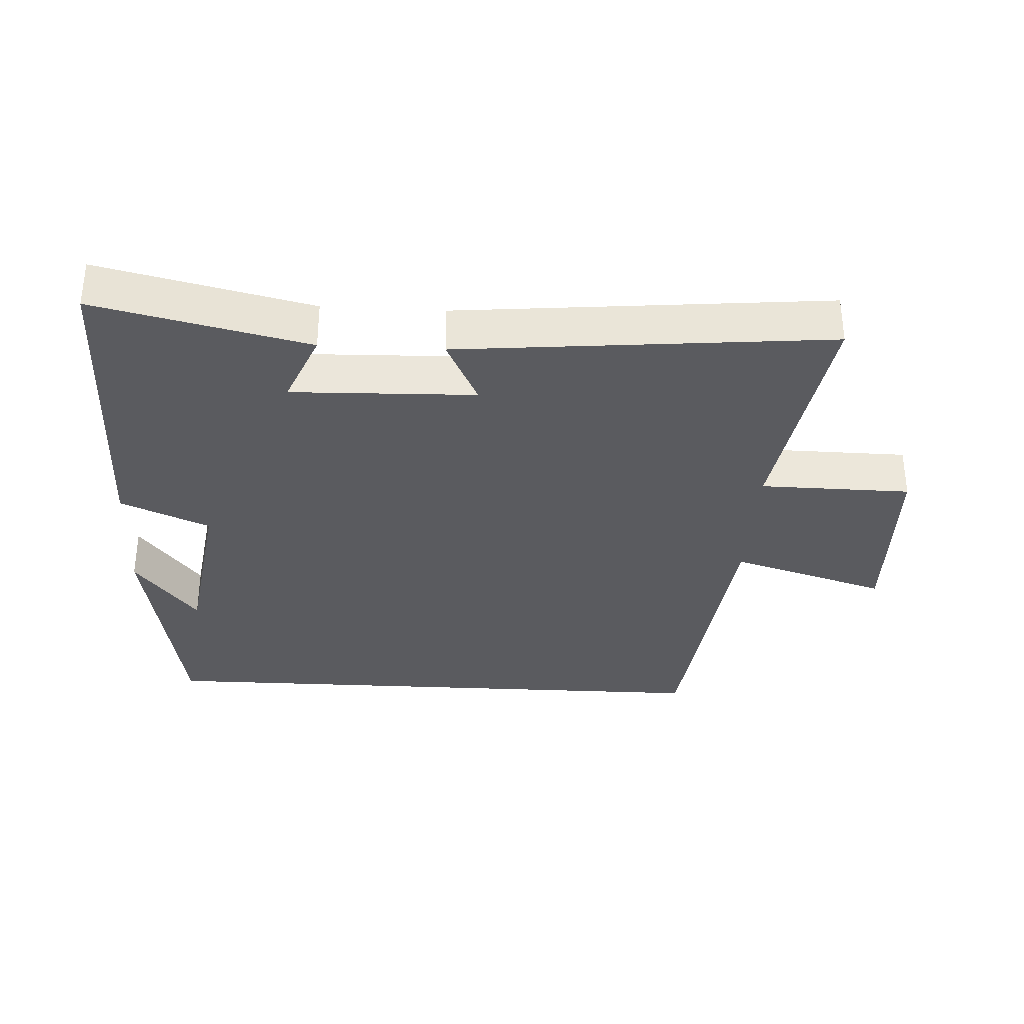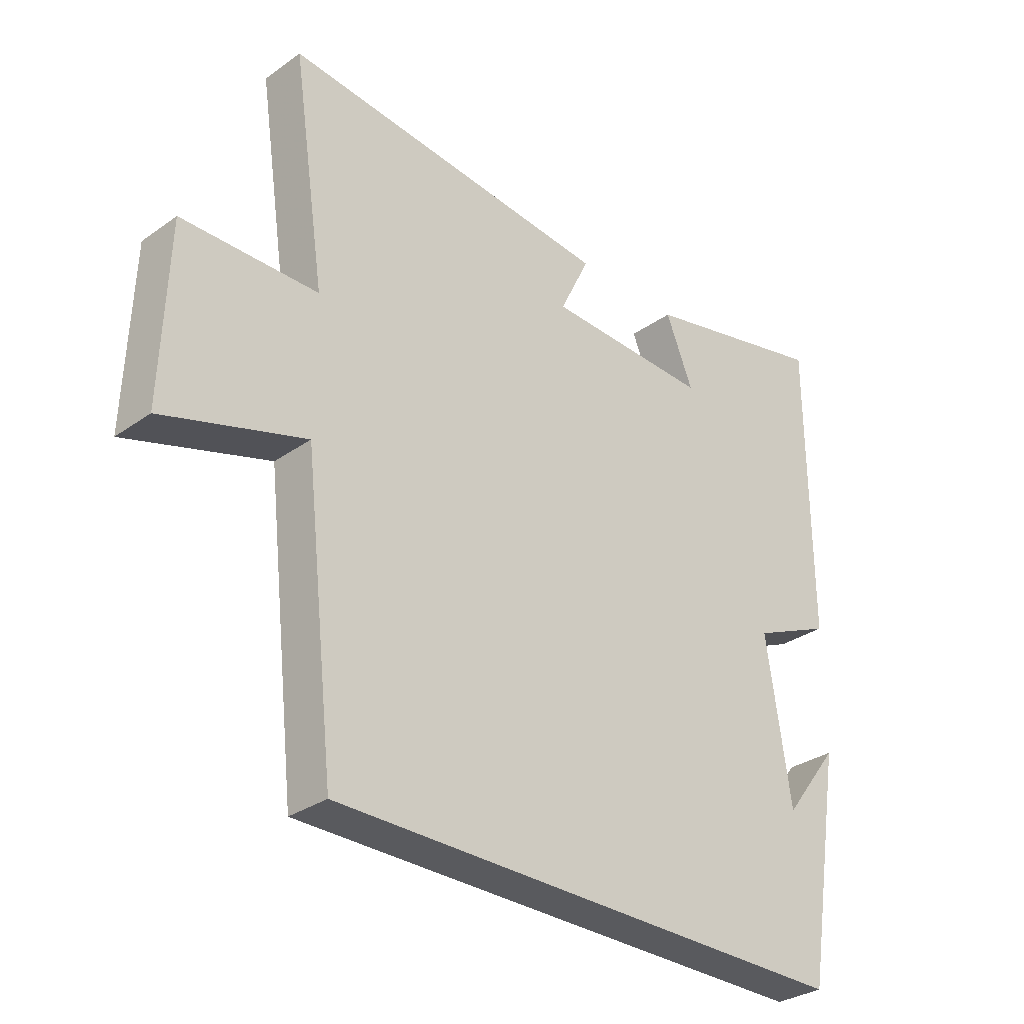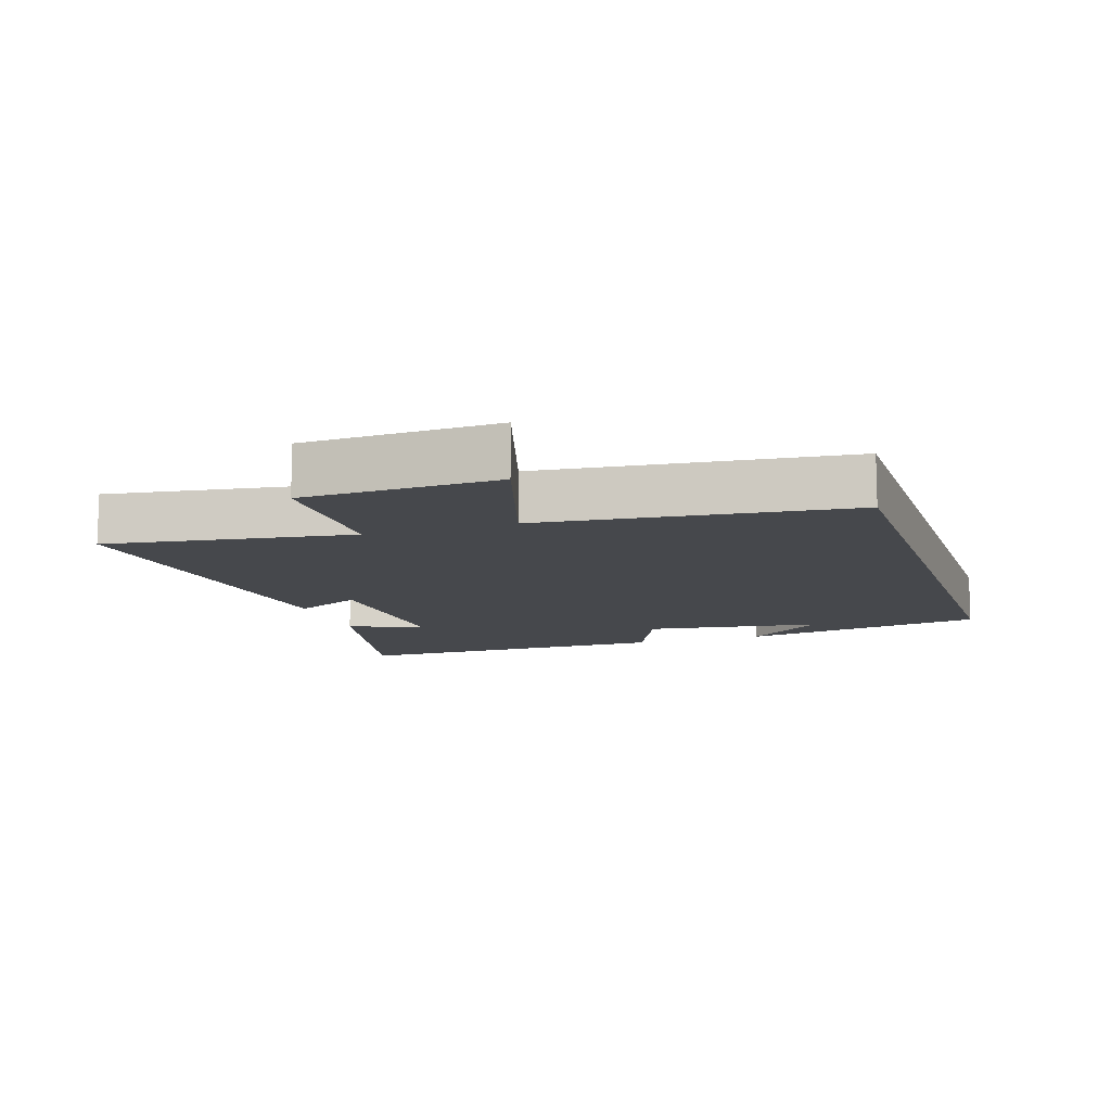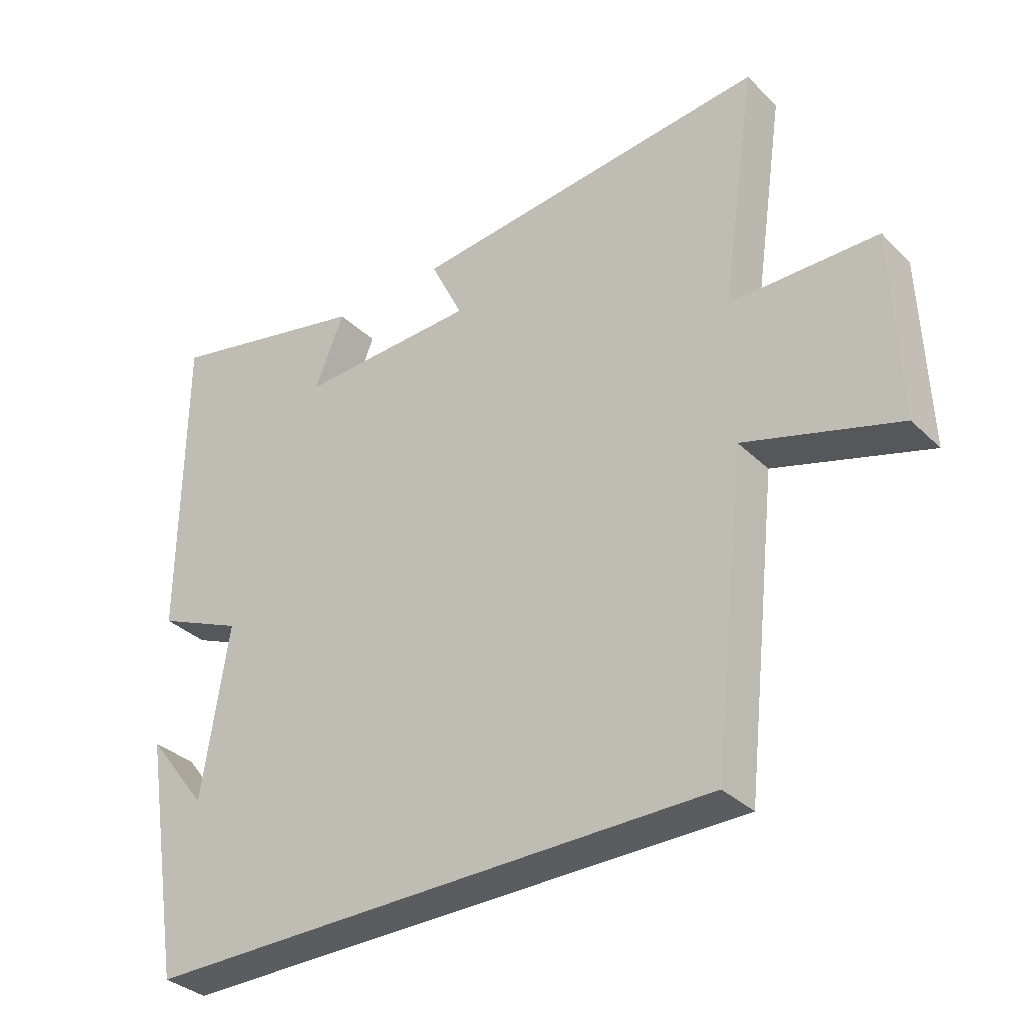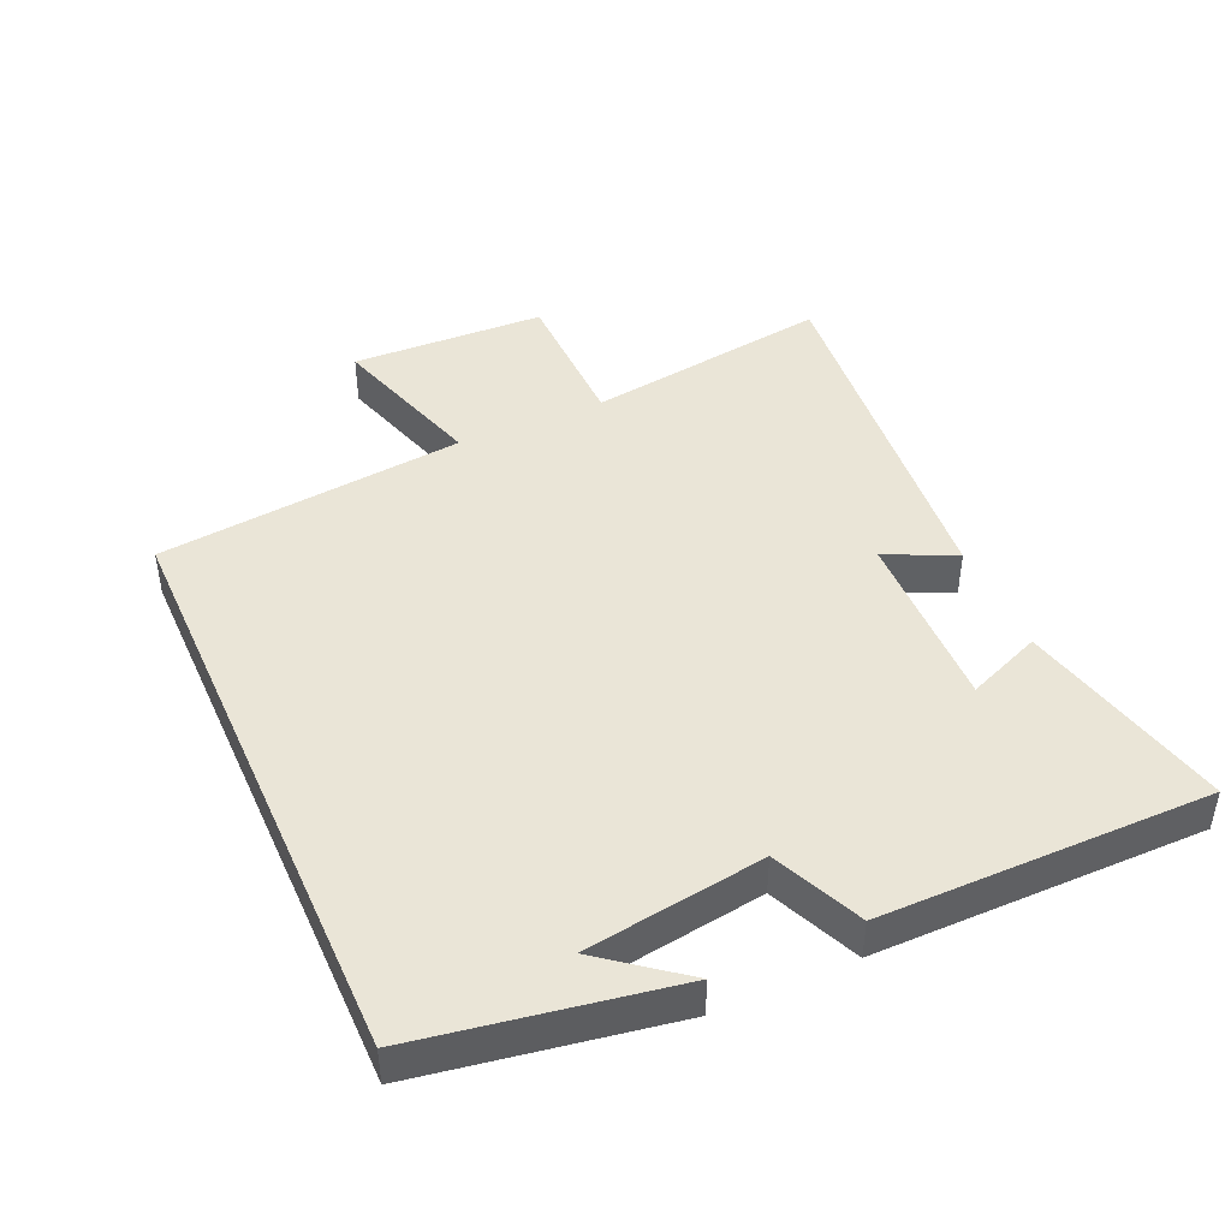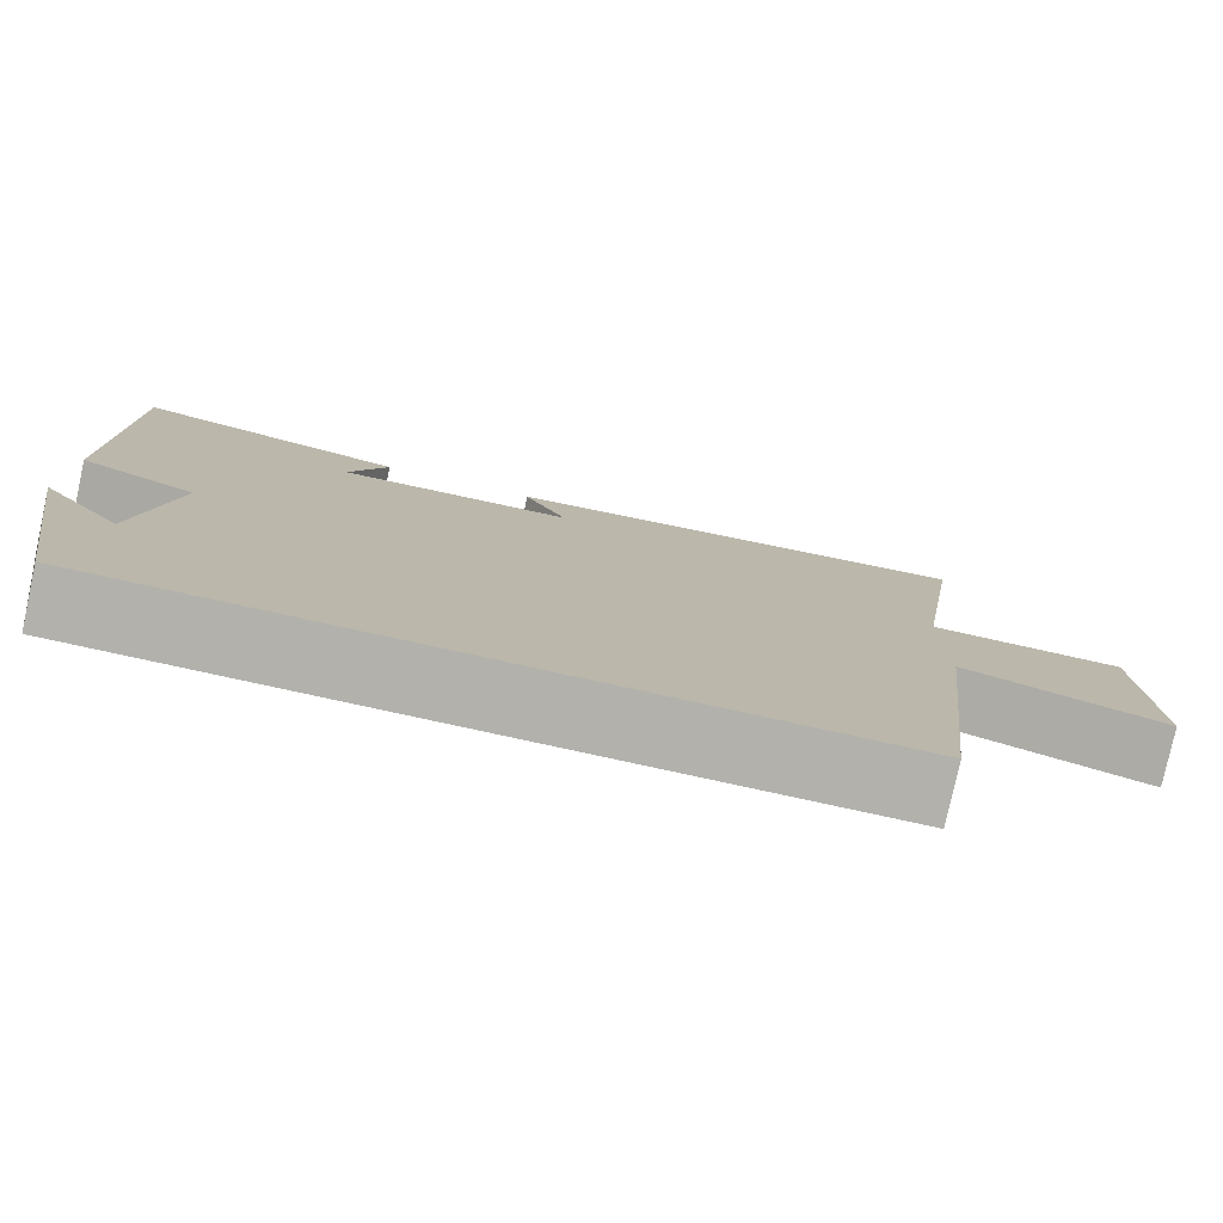
<metadata>
{"format":"obj","ext":"obj","renderer":"f3d","projection":"perspective","resolution":1024,"background":"white","views":[{"elev":-33.3,"azim":-3.1,"up":"+Y"},{"elev":-31.3,"azim":135.1,"up":"+Z"},{"elev":-11.4,"azim":108.3,"up":"+Y"},{"elev":-34.1,"azim":38.1,"up":"+Z"},{"elev":44.2,"azim":-114.0,"up":"+Y"},{"elev":-78.9,"azim":-12.3,"up":"+Z"}]}
</metadata>
<code>
v 0.555 0.07 0.553
v 0.5 0.07 0.184
v 0.727 0.07 0.181
v 0.737 0.07 -0.111
v 0.5 0.07 -0.038
v 0.448 0.07 -0.5
v -0.437 0.07 -0.5
v -0.5 0.07 -0.124
v -0.406 0.07 -0.245
v -0.366 0.07 0.023
v -0.5 0.07 0.082
v -0.499 0.07 0.574
v -0.18 0.07 0.5
v -0.226 0.07 0.388
v 0.05 0.07 0.396
v 0 0.07 0.5
v 0.555 0 0.553
v 0.5 0 0.184
v 0.727 0 0.181
v 0.737 0 -0.111
v 0.5 0 -0.038
v 0.448 0 -0.5
v -0.437 0 -0.5
v -0.5 0 -0.124
v -0.406 0 -0.245
v -0.366 0 0.023
v -0.5 0 0.082
v -0.499 0 0.574
v -0.18 0 0.5
v -0.226 0 0.388
v 0.05 0 0.396
v 0 0 0.5
f 15 16 1 2
f 14 15 2
f 11 12 13 14
f 10 11 14 2
f 9 10 2 3
f 7 8 9
f 5 6 7 9
f 5 9 3
f 3 4 5
f 18 17 32 31
f 18 31 30
f 30 29 28 27
f 18 30 27 26
f 19 18 26 25
f 25 24 23
f 25 23 22 21
f 19 25 21
f 21 20 19
f 1 17 18 2
f 2 18 19 3
f 3 19 20 4
f 4 20 21 5
f 5 21 22 6
f 6 22 23 7
f 7 23 24 8
f 8 24 25 9
f 9 25 26 10
f 10 26 27 11
f 11 27 28 12
f 12 28 29 13
f 13 29 30 14
f 14 30 31 15
f 15 31 32 16
f 16 32 17 1

</code>
